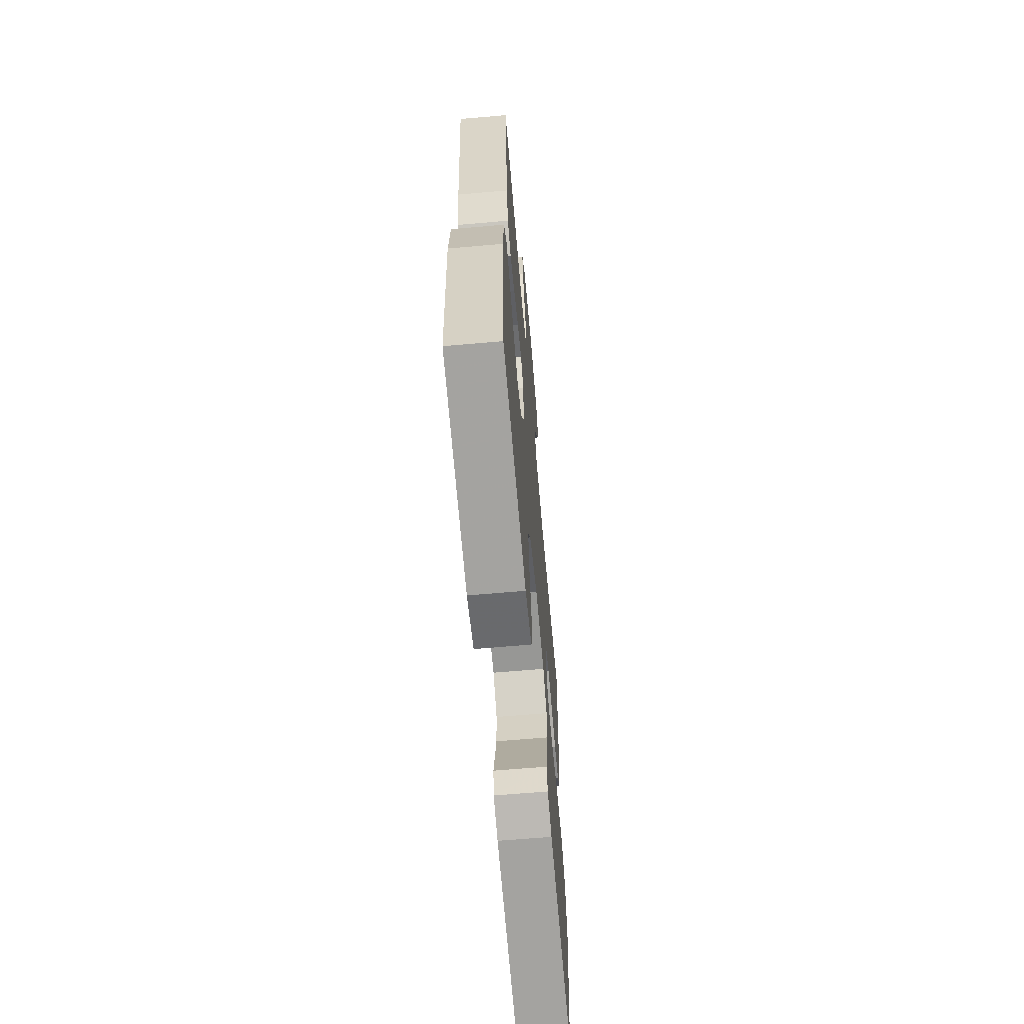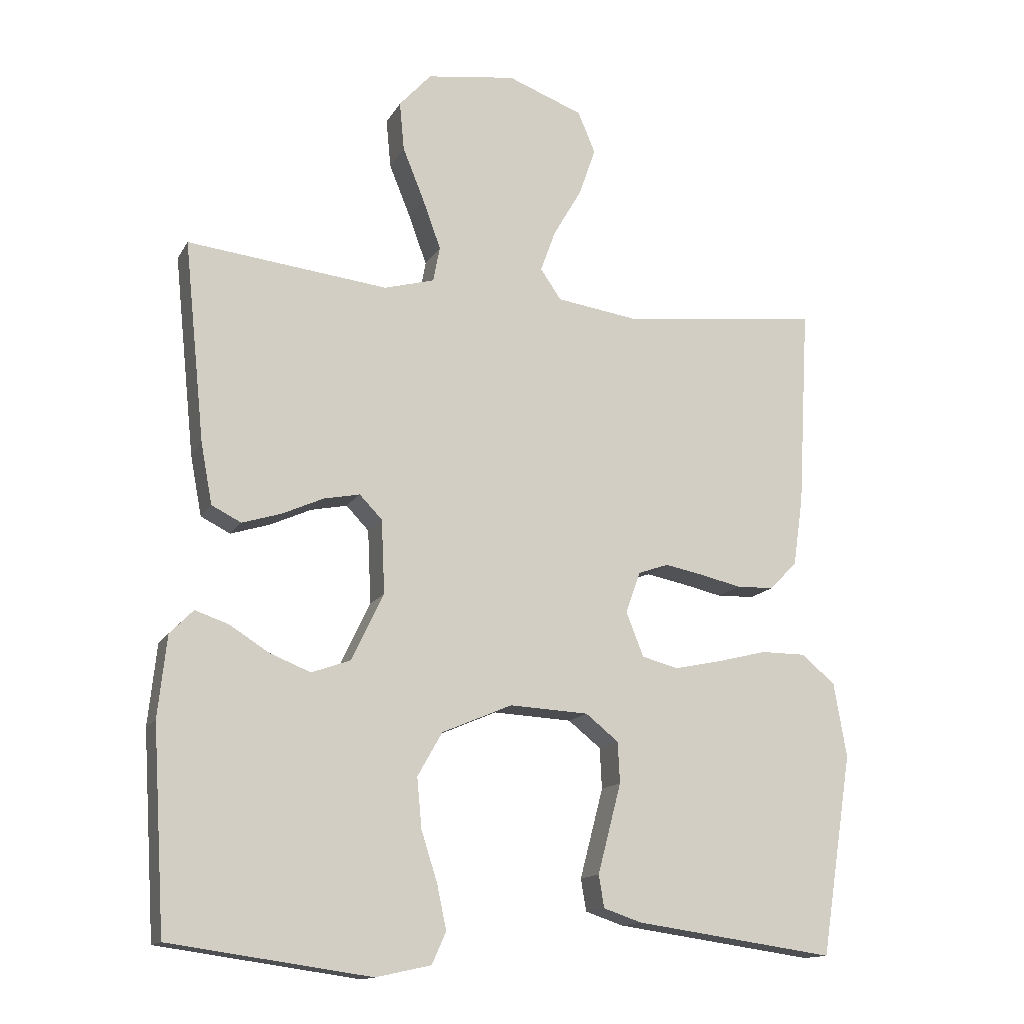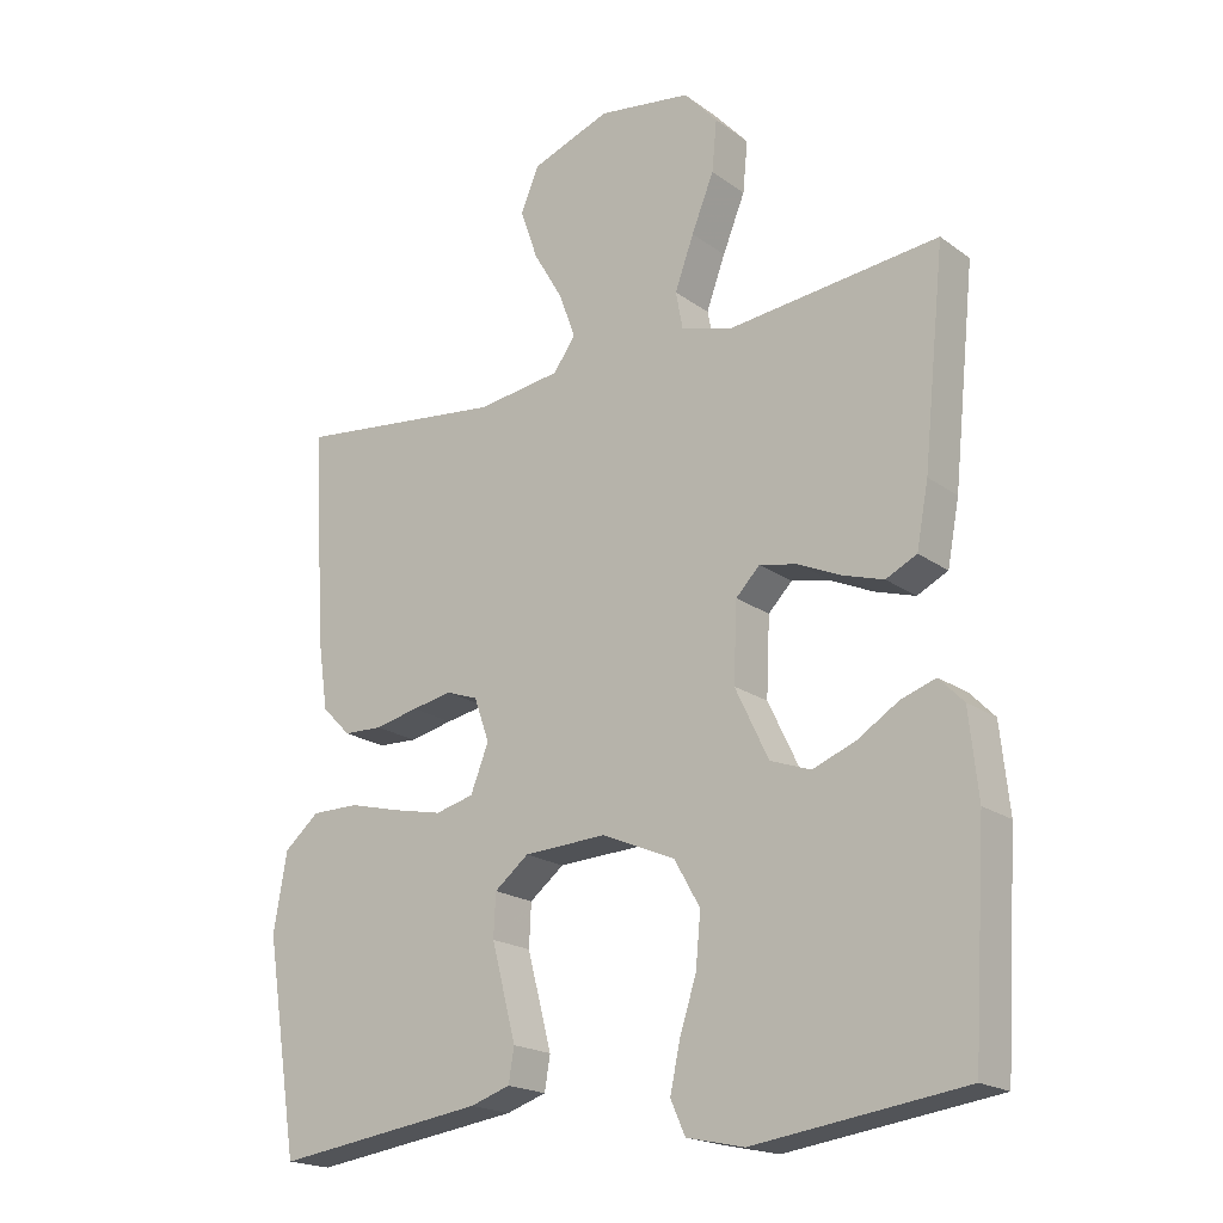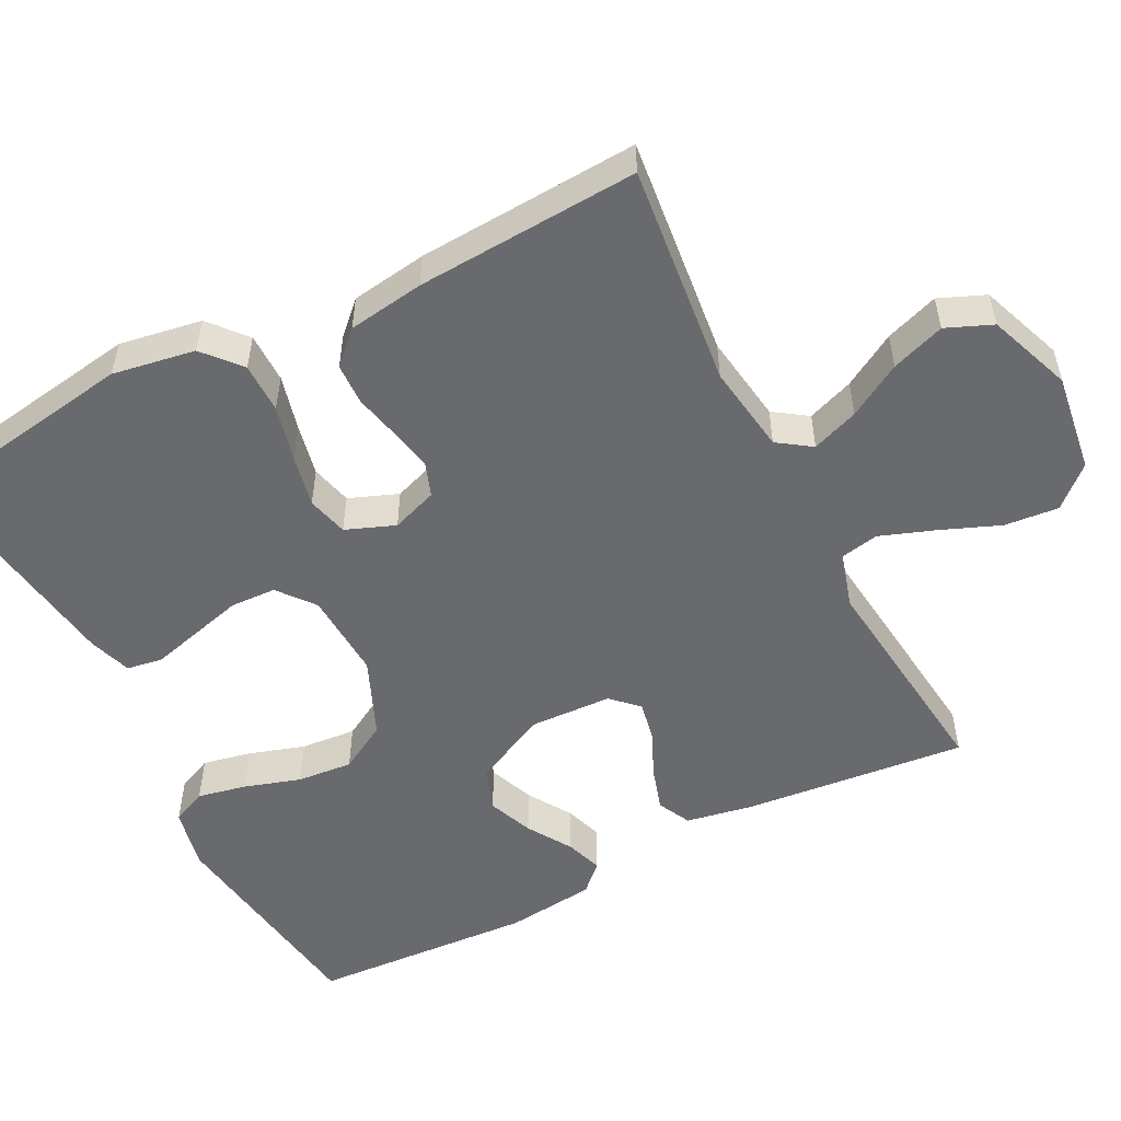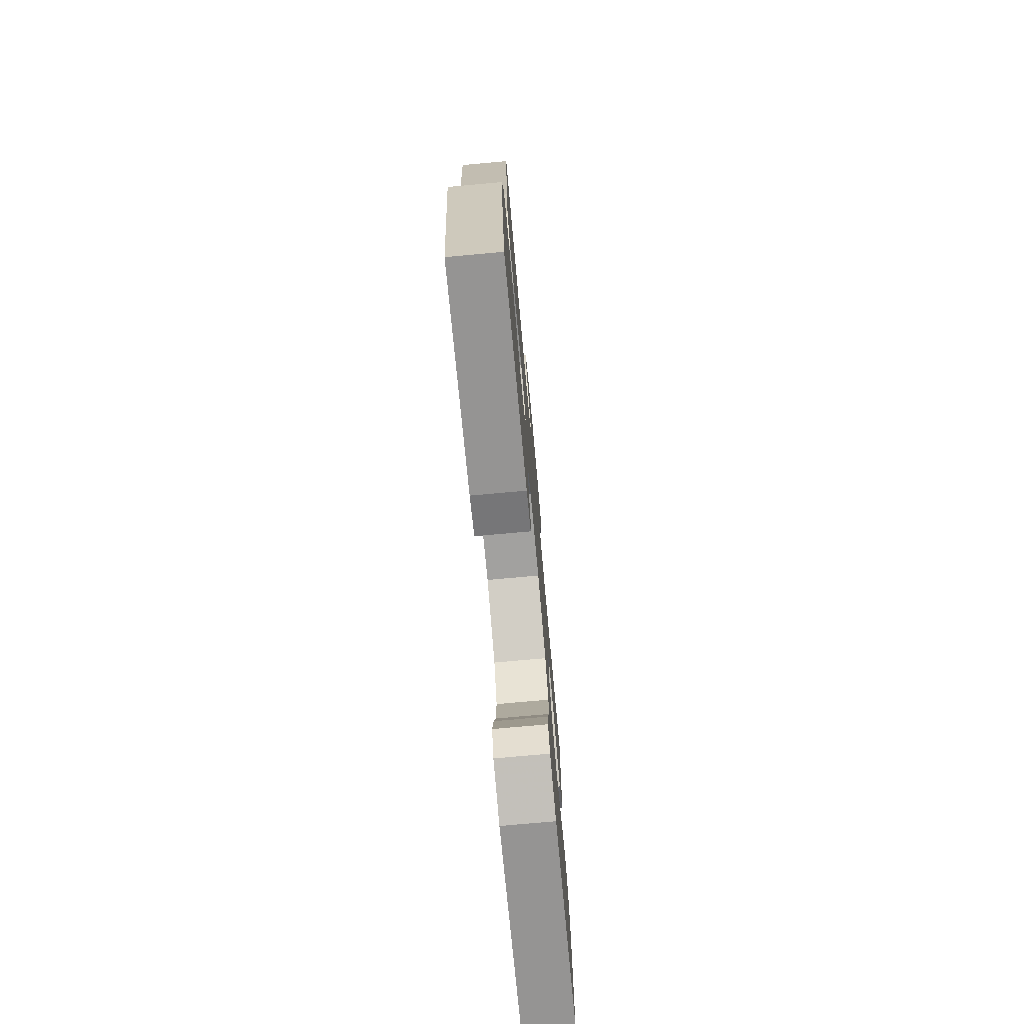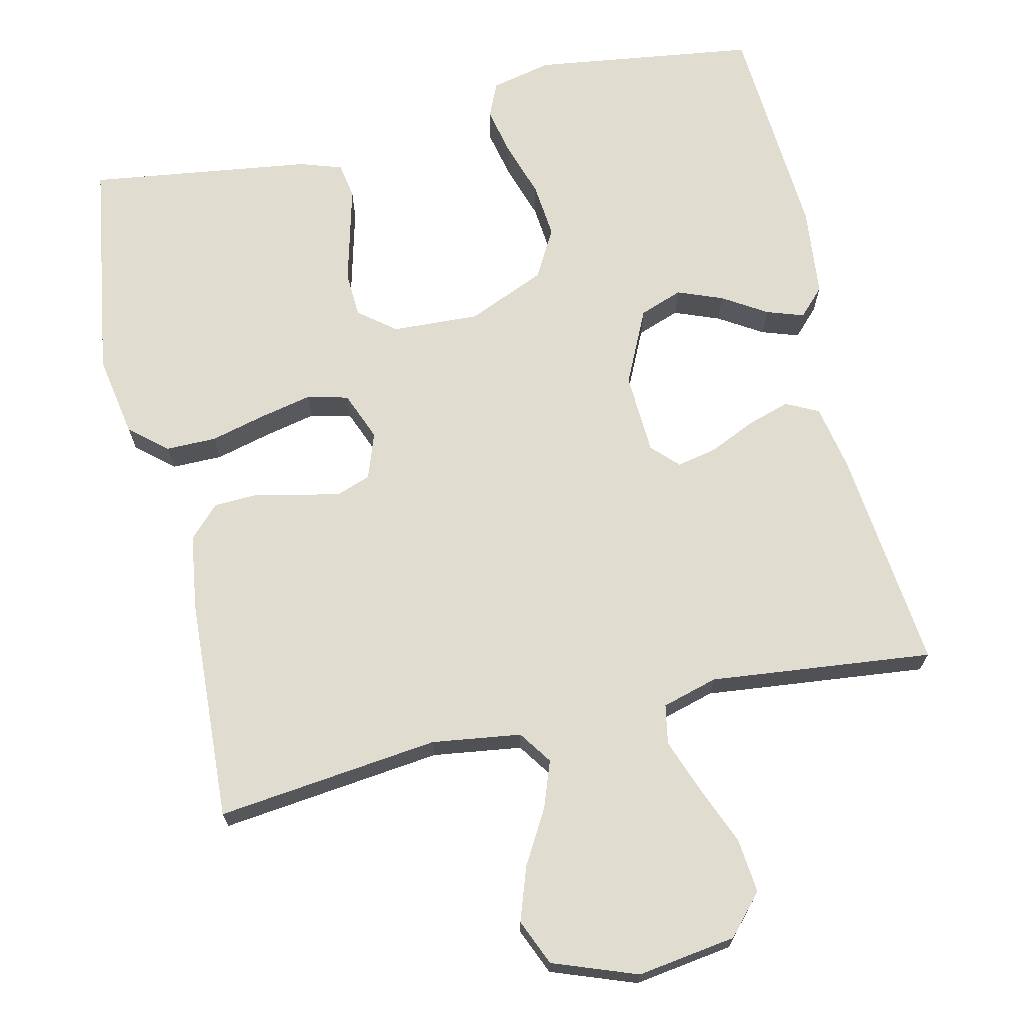
<metadata>
{"format":"obj","ext":"obj","renderer":"f3d","projection":"perspective","resolution":1024,"background":"white","views":[{"elev":-65.2,"azim":95.0,"up":"+Z"},{"elev":-14.2,"azim":160.0,"up":"+Z"},{"elev":-19.4,"azim":37.1,"up":"+Z"},{"elev":-53.1,"azim":-62.7,"up":"+Y"},{"elev":-75.1,"azim":-84.8,"up":"+Z"},{"elev":69.4,"azim":-13.1,"up":"+Y"}]}
</metadata>
<code>
v 0.5 0.07 -0.5
v 0.2 0.07 -0.542
v 0.118 0.07 -0.524
v 0.097 0.07 -0.477
v 0.111 0.07 -0.411
v 0.135 0.07 -0.336
v 0.142 0.07 -0.261
v 0.105 0.07 -0.196
v 0 0.07 -0.151
v -0.118 0.07 -0.157
v -0.167 0.07 -0.196
v -0.17 0.07 -0.257
v -0.152 0.07 -0.326
v -0.135 0.07 -0.391
v -0.143 0.07 -0.439
v -0.2 0.07 -0.458
v -0.5 0.07 -0.5
v -0.547 0.07 -0.2
v -0.528 0.07 -0.089
v -0.478 0.07 -0.046
v -0.41 0.07 -0.046
v -0.335 0.07 -0.065
v -0.265 0.07 -0.08
v -0.21 0.07 -0.066
v -0.184 0.07 0
v -0.206 0.07 0.062
v -0.251 0.07 0.078
v -0.309 0.07 0.067
v -0.371 0.07 0.053
v -0.427 0.07 0.055
v -0.468 0.07 0.097
v -0.483 0.07 0.2
v -0.5 0.07 0.5
v -0.2 0.07 0.466
v -0.08 0.07 0.483
v -0.049 0.07 0.528
v -0.072 0.07 0.591
v -0.114 0.07 0.663
v -0.139 0.07 0.735
v -0.113 0.07 0.797
v 0 0.07 0.839
v 0.133 0.07 0.82
v 0.181 0.07 0.767
v 0.174 0.07 0.694
v 0.142 0.07 0.615
v 0.115 0.07 0.541
v 0.125 0.07 0.488
v 0.2 0.07 0.467
v 0.5 0.07 0.5
v 0.469 0.07 0.2
v 0.452 0.07 0.11
v 0.408 0.07 0.088
v 0.35 0.07 0.106
v 0.288 0.07 0.134
v 0.234 0.07 0.145
v 0.2 0.07 0.11
v 0.195 0.07 0
v 0.243 0.07 -0.1
v 0.301 0.07 -0.121
v 0.362 0.07 -0.097
v 0.421 0.07 -0.06
v 0.471 0.07 -0.043
v 0.506 0.07 -0.079
v 0.519 0.07 -0.2
v 0.5 0 -0.5
v 0.2 0 -0.542
v 0.118 0 -0.524
v 0.097 0 -0.477
v 0.111 0 -0.411
v 0.135 0 -0.336
v 0.142 0 -0.261
v 0.105 0 -0.196
v 0 0 -0.151
v -0.118 0 -0.157
v -0.167 0 -0.196
v -0.17 0 -0.257
v -0.152 0 -0.326
v -0.135 0 -0.391
v -0.143 0 -0.439
v -0.2 0 -0.458
v -0.5 0 -0.5
v -0.547 0 -0.2
v -0.528 0 -0.089
v -0.478 0 -0.046
v -0.41 0 -0.046
v -0.335 0 -0.065
v -0.265 0 -0.08
v -0.21 0 -0.066
v -0.184 0 0
v -0.206 0 0.062
v -0.251 0 0.078
v -0.309 0 0.067
v -0.371 0 0.053
v -0.427 0 0.055
v -0.468 0 0.097
v -0.483 0 0.2
v -0.5 0 0.5
v -0.2 0 0.466
v -0.08 0 0.483
v -0.049 0 0.528
v -0.072 0 0.591
v -0.114 0 0.663
v -0.139 0 0.735
v -0.113 0 0.797
v 0 0 0.839
v 0.133 0 0.82
v 0.181 0 0.767
v 0.174 0 0.694
v 0.142 0 0.615
v 0.115 0 0.541
v 0.125 0 0.488
v 0.2 0 0.467
v 0.5 0 0.5
v 0.469 0 0.2
v 0.452 0 0.11
v 0.408 0 0.088
v 0.35 0 0.106
v 0.288 0 0.134
v 0.234 0 0.145
v 0.2 0 0.11
v 0.195 0 0
v 0.243 0 -0.1
v 0.301 0 -0.121
v 0.362 0 -0.097
v 0.421 0 -0.06
v 0.471 0 -0.043
v 0.506 0 -0.079
v 0.519 0 -0.2
f 4 5 6
f 3 4 6
f 2 3 6
f 1 2 6
f 64 1 6
f 63 64 6
f 62 63 6
f 61 62 6
f 60 61 6
f 59 60 6 7
f 58 59 7 8
f 57 58 8 9
f 56 57 9 10
f 55 56 10 11
f 52 53 54
f 51 52 54
f 50 51 54
f 49 50 54
f 48 49 54
f 47 48 54 55
f 43 44 45
f 42 43 45
f 41 42 45
f 40 41 45
f 39 40 45
f 38 39 45
f 37 38 45
f 36 37 45 46
f 35 36 46 47
f 32 33 34
f 31 32 34
f 30 31 34
f 29 30 34
f 28 29 34
f 34 35 47
f 28 34 47
f 27 28 47
f 20 21 22
f 19 20 22
f 18 19 22
f 17 18 22
f 16 17 22
f 15 16 22
f 14 15 22
f 13 14 22
f 12 13 22 23
f 11 12 23 24
f 26 27 47 55
f 25 26 55
f 11 24 25 55
f 70 69 68
f 70 68 67
f 70 67 66
f 70 66 65
f 70 65 128
f 70 128 127
f 70 127 126
f 70 126 125
f 70 125 124
f 71 70 124 123
f 72 71 123 122
f 73 72 122 121
f 74 73 121 120
f 75 74 120 119
f 118 117 116
f 118 116 115
f 118 115 114
f 118 114 113
f 118 113 112
f 119 118 112 111
f 109 108 107
f 109 107 106
f 109 106 105
f 109 105 104
f 109 104 103
f 109 103 102
f 109 102 101
f 110 109 101 100
f 111 110 100 99
f 98 97 96
f 98 96 95
f 98 95 94
f 98 94 93
f 98 93 92
f 111 99 98
f 111 98 92
f 111 92 91
f 86 85 84
f 86 84 83
f 86 83 82
f 86 82 81
f 86 81 80
f 86 80 79
f 86 79 78
f 86 78 77
f 87 86 77 76
f 88 87 76 75
f 119 111 91 90
f 119 90 89
f 119 89 88 75
f 1 65 66 2
f 2 66 67 3
f 3 67 68 4
f 4 68 69 5
f 5 69 70 6
f 6 70 71 7
f 7 71 72 8
f 8 72 73 9
f 9 73 74 10
f 10 74 75 11
f 11 75 76 12
f 12 76 77 13
f 13 77 78 14
f 14 78 79 15
f 15 79 80 16
f 16 80 81 17
f 17 81 82 18
f 18 82 83 19
f 19 83 84 20
f 20 84 85 21
f 21 85 86 22
f 22 86 87 23
f 23 87 88 24
f 24 88 89 25
f 25 89 90 26
f 26 90 91 27
f 27 91 92 28
f 28 92 93 29
f 29 93 94 30
f 30 94 95 31
f 31 95 96 32
f 32 96 97 33
f 33 97 98 34
f 34 98 99 35
f 35 99 100 36
f 36 100 101 37
f 37 101 102 38
f 38 102 103 39
f 39 103 104 40
f 40 104 105 41
f 41 105 106 42
f 42 106 107 43
f 43 107 108 44
f 44 108 109 45
f 45 109 110 46
f 46 110 111 47
f 47 111 112 48
f 48 112 113 49
f 49 113 114 50
f 50 114 115 51
f 51 115 116 52
f 52 116 117 53
f 53 117 118 54
f 54 118 119 55
f 55 119 120 56
f 56 120 121 57
f 57 121 122 58
f 58 122 123 59
f 59 123 124 60
f 60 124 125 61
f 61 125 126 62
f 62 126 127 63
f 63 127 128 64
f 64 128 65 1

</code>
